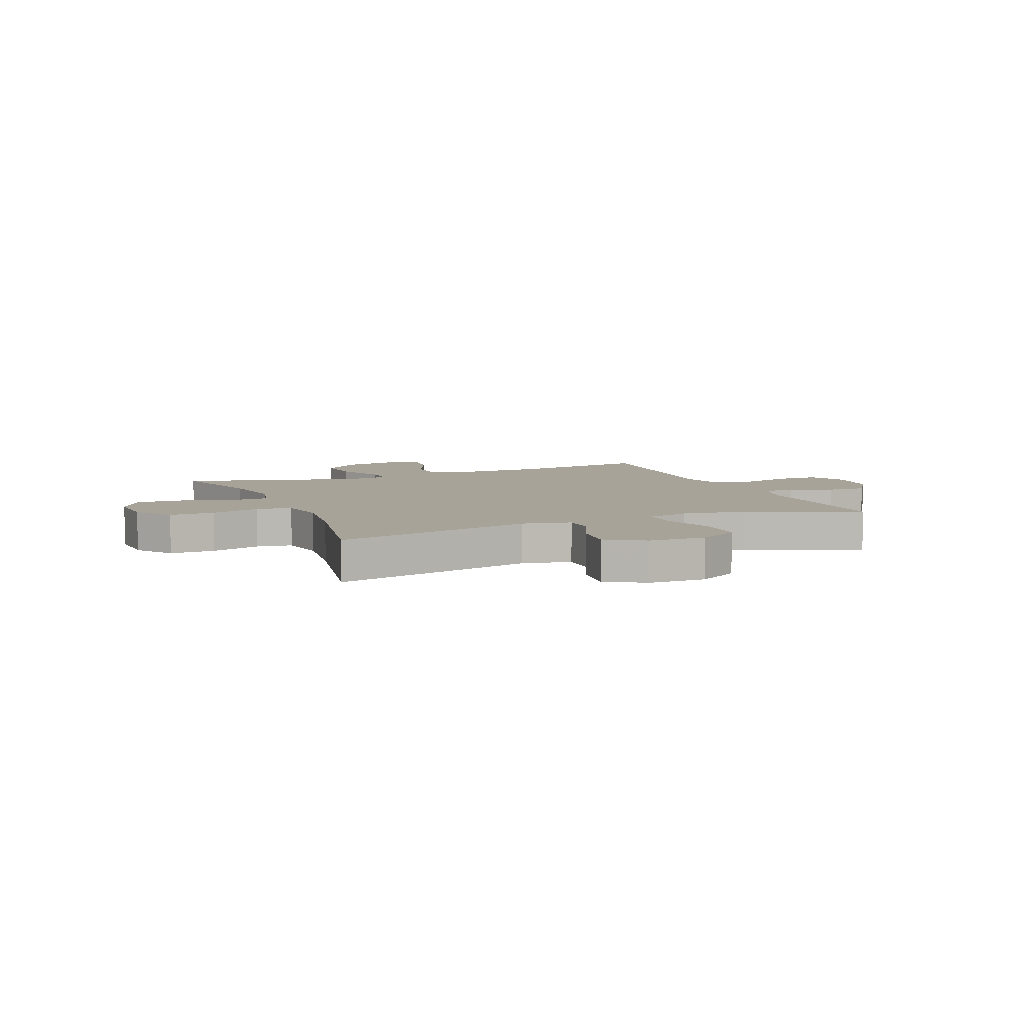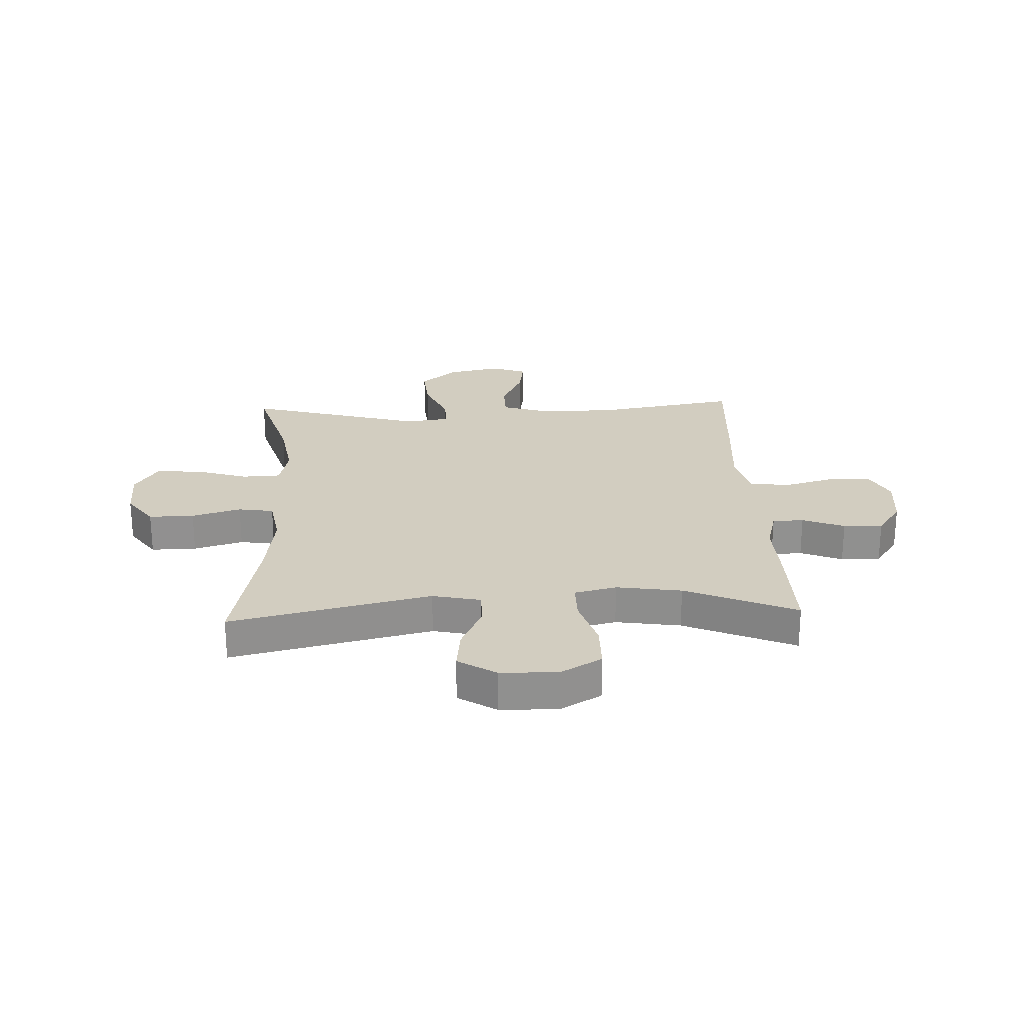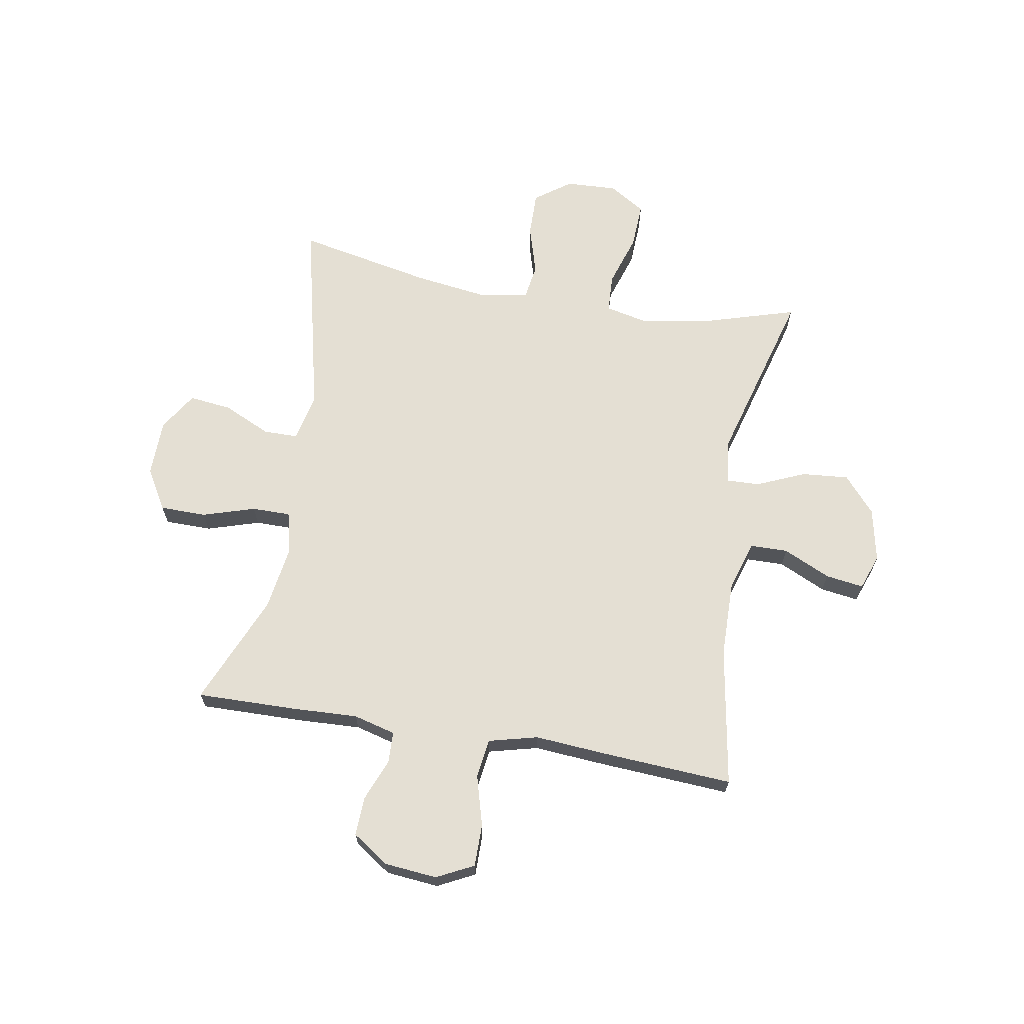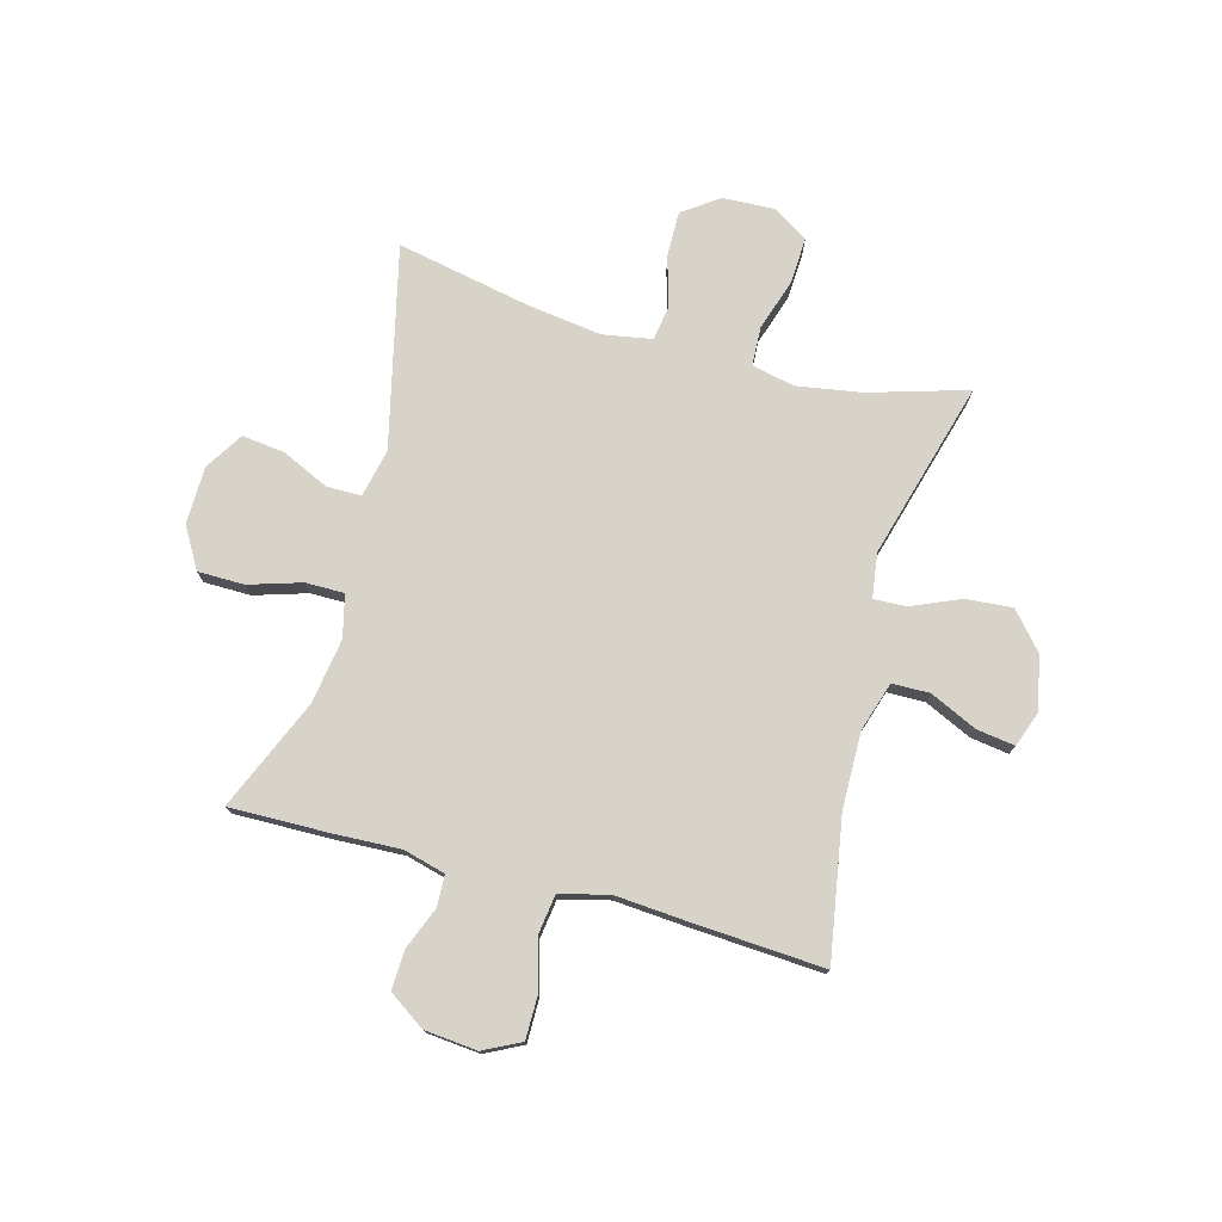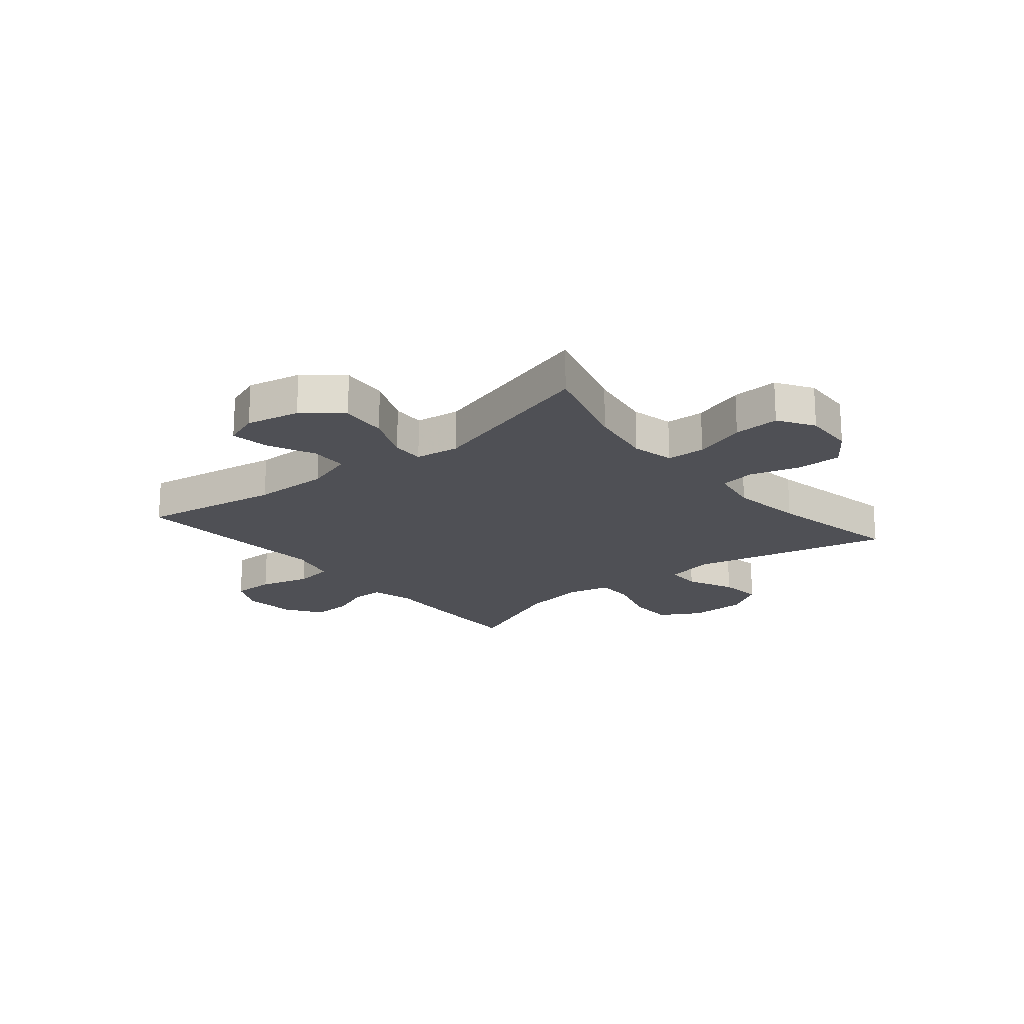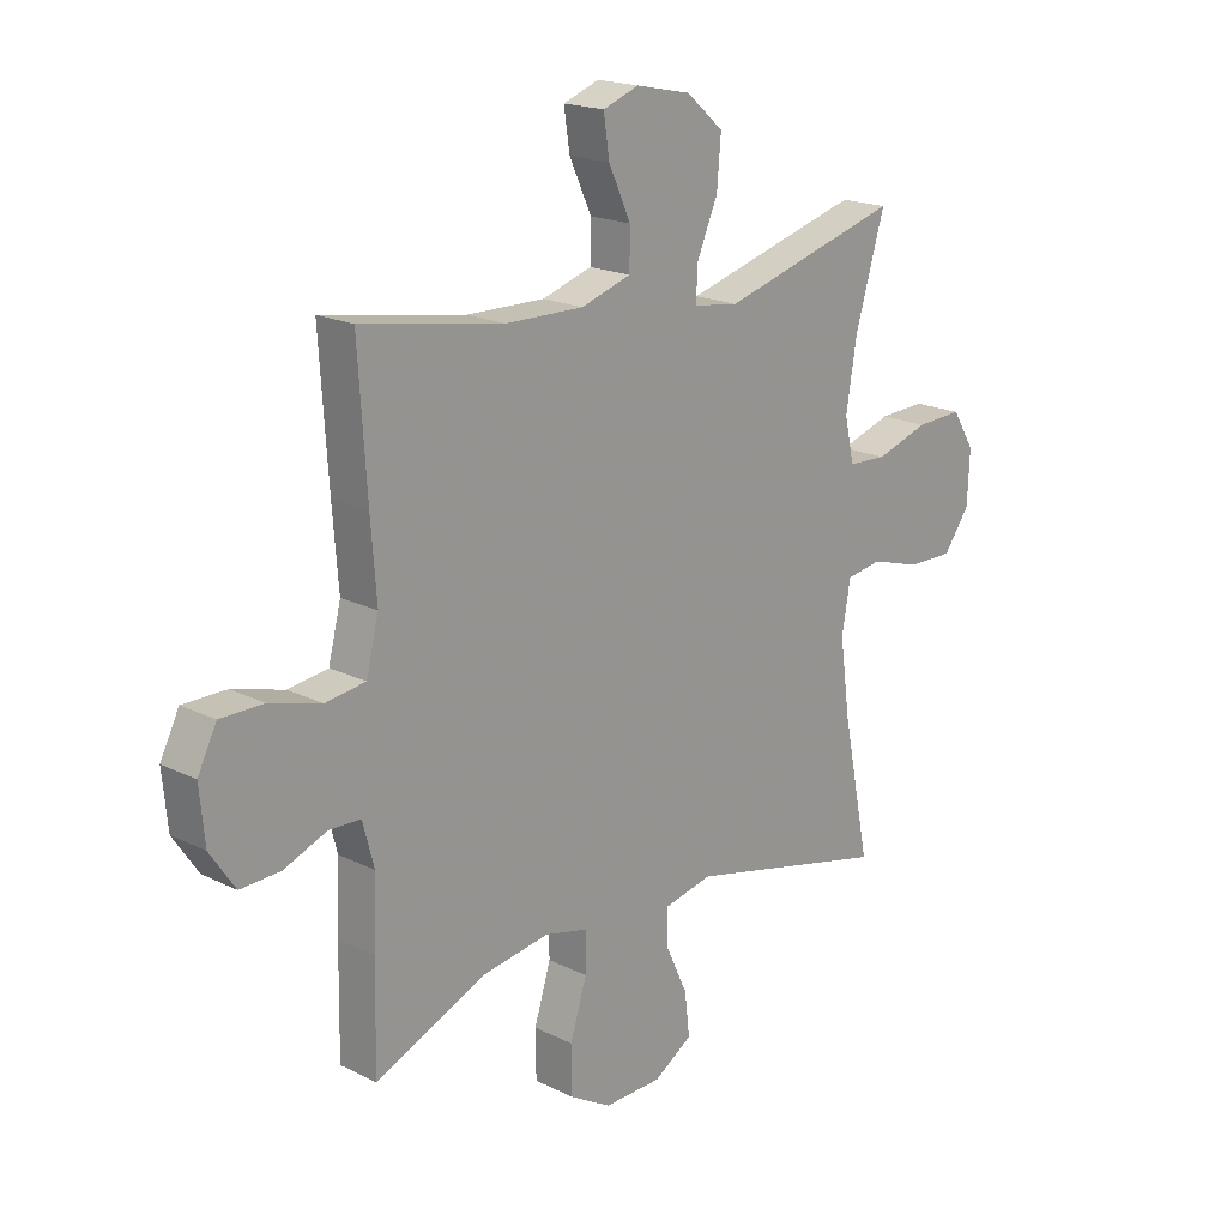
<metadata>
{"format":"obj","ext":"obj","renderer":"f3d","projection":"perspective","resolution":1024,"background":"white","views":[{"elev":6.9,"azim":157.3,"up":"+Y"},{"elev":24.5,"azim":177.5,"up":"+Y"},{"elev":66.8,"azim":-80.3,"up":"+Y"},{"elev":75.9,"azim":-74.9,"up":"+Y"},{"elev":-19.4,"azim":39.6,"up":"+Y"},{"elev":18.8,"azim":-46.6,"up":"+Z"}]}
</metadata>
<code>
v -0.5 0.07 0.5
v -0.25 0.07 0.458
v -0.113 0.07 0.456
v -0.025 0.07 0.484
v -0.024 0.07 0.551
v -0.063 0.07 0.635
v -0.073 0.07 0.703
v -0.01 0.07 0.726
v 0.086 0.07 0.706
v 0.151 0.07 0.65
v 0.144 0.07 0.566
v 0.107 0.07 0.48
v 0.105 0.07 0.422
v 0.184 0.07 0.411
v 0.5 0.07 0.5
v 0.448 0.07 0.325
v 0.429 0.07 0.208
v 0.446 0.07 0.132
v 0.515 0.07 0.129
v 0.608 0.07 0.159
v 0.69 0.07 0.163
v 0.73 0.07 0.099
v 0.726 0.07 0.007
v 0.68 0.07 -0.057
v 0.599 0.07 -0.056
v 0.511 0.07 -0.03
v 0.448 0.07 -0.04
v 0.433 0.07 -0.128
v 0.451 0.07 -0.259
v 0.5 0.07 -0.5
v 0.142 0.07 -0.417
v 0.056 0.07 -0.436
v 0.056 0.07 -0.498
v 0.095 0.07 -0.582
v 0.104 0.07 -0.658
v 0.036 0.07 -0.701
v -0.066 0.07 -0.703
v -0.139 0.07 -0.661
v -0.14 0.07 -0.578
v -0.111 0.07 -0.484
v -0.111 0.07 -0.415
v -0.186 0.07 -0.397
v -0.302 0.07 -0.415
v -0.5 0.07 -0.5
v -0.497 0.07 -0.321
v -0.492 0.07 -0.204
v -0.512 0.07 -0.129
v -0.568 0.07 -0.127
v -0.643 0.07 -0.157
v -0.713 0.07 -0.16
v -0.757 0.07 -0.095
v -0.766 0.07 -0.001
v -0.733 0.07 0.065
v -0.657 0.07 0.065
v -0.567 0.07 0.04
v -0.497 0.07 0.05
v -0.475 0.07 0.137
v -0.485 0.07 0.267
v -0.5 0 0.5
v -0.25 0 0.458
v -0.113 0 0.456
v -0.025 0 0.484
v -0.024 0 0.551
v -0.063 0 0.635
v -0.073 0 0.703
v -0.01 0 0.726
v 0.086 0 0.706
v 0.151 0 0.65
v 0.144 0 0.566
v 0.107 0 0.48
v 0.105 0 0.422
v 0.184 0 0.411
v 0.5 0 0.5
v 0.448 0 0.325
v 0.429 0 0.208
v 0.446 0 0.132
v 0.515 0 0.129
v 0.608 0 0.159
v 0.69 0 0.163
v 0.73 0 0.099
v 0.726 0 0.007
v 0.68 0 -0.057
v 0.599 0 -0.056
v 0.511 0 -0.03
v 0.448 0 -0.04
v 0.433 0 -0.128
v 0.451 0 -0.259
v 0.5 0 -0.5
v 0.142 0 -0.417
v 0.056 0 -0.436
v 0.056 0 -0.498
v 0.095 0 -0.582
v 0.104 0 -0.658
v 0.036 0 -0.701
v -0.066 0 -0.703
v -0.139 0 -0.661
v -0.14 0 -0.578
v -0.111 0 -0.484
v -0.111 0 -0.415
v -0.186 0 -0.397
v -0.302 0 -0.415
v -0.5 0 -0.5
v -0.497 0 -0.321
v -0.492 0 -0.204
v -0.512 0 -0.129
v -0.568 0 -0.127
v -0.643 0 -0.157
v -0.713 0 -0.16
v -0.757 0 -0.095
v -0.766 0 -0.001
v -0.733 0 0.065
v -0.657 0 0.065
v -0.567 0 0.04
v -0.497 0 0.05
v -0.475 0 0.137
v -0.485 0 0.267
f 57 58 1 2
f 56 57 2 3
f 52 53 54 55
f 52 55 56
f 51 52 56
f 48 49 50 51
f 47 48 51 56
f 46 47 56 3
f 43 44 45 46
f 42 43 46 3
f 37 38 39 40
f 37 40 41
f 36 37 41
f 33 34 35 36
f 32 33 36 41
f 31 32 41 42
f 29 30 31
f 28 29 31 42
f 23 24 25 26
f 23 26 27
f 22 23 27
f 19 20 21 22
f 18 19 22 27
f 17 18 27 28
f 14 15 16
f 13 14 16 17
f 9 10 11 12
f 9 12 13
f 8 9 13
f 5 6 7 8
f 4 5 8 13
f 13 17 28 42
f 3 4 13 42
f 60 59 116 115
f 61 60 115 114
f 113 112 111 110
f 114 113 110
f 114 110 109
f 109 108 107 106
f 114 109 106 105
f 61 114 105 104
f 104 103 102 101
f 61 104 101 100
f 98 97 96 95
f 99 98 95
f 99 95 94
f 94 93 92 91
f 99 94 91 90
f 100 99 90 89
f 89 88 87
f 100 89 87 86
f 84 83 82 81
f 85 84 81
f 85 81 80
f 80 79 78 77
f 85 80 77 76
f 86 85 76 75
f 74 73 72
f 75 74 72 71
f 70 69 68 67
f 71 70 67
f 71 67 66
f 66 65 64 63
f 71 66 63 62
f 100 86 75 71
f 100 71 62 61
f 1 59 60 2
f 2 60 61 3
f 3 61 62 4
f 4 62 63 5
f 5 63 64 6
f 6 64 65 7
f 7 65 66 8
f 8 66 67 9
f 9 67 68 10
f 10 68 69 11
f 11 69 70 12
f 12 70 71 13
f 13 71 72 14
f 14 72 73 15
f 15 73 74 16
f 16 74 75 17
f 17 75 76 18
f 18 76 77 19
f 19 77 78 20
f 20 78 79 21
f 21 79 80 22
f 22 80 81 23
f 23 81 82 24
f 24 82 83 25
f 25 83 84 26
f 26 84 85 27
f 27 85 86 28
f 28 86 87 29
f 29 87 88 30
f 30 88 89 31
f 31 89 90 32
f 32 90 91 33
f 33 91 92 34
f 34 92 93 35
f 35 93 94 36
f 36 94 95 37
f 37 95 96 38
f 38 96 97 39
f 39 97 98 40
f 40 98 99 41
f 41 99 100 42
f 42 100 101 43
f 43 101 102 44
f 44 102 103 45
f 45 103 104 46
f 46 104 105 47
f 47 105 106 48
f 48 106 107 49
f 49 107 108 50
f 50 108 109 51
f 51 109 110 52
f 52 110 111 53
f 53 111 112 54
f 54 112 113 55
f 55 113 114 56
f 56 114 115 57
f 57 115 116 58
f 58 116 59 1

</code>
